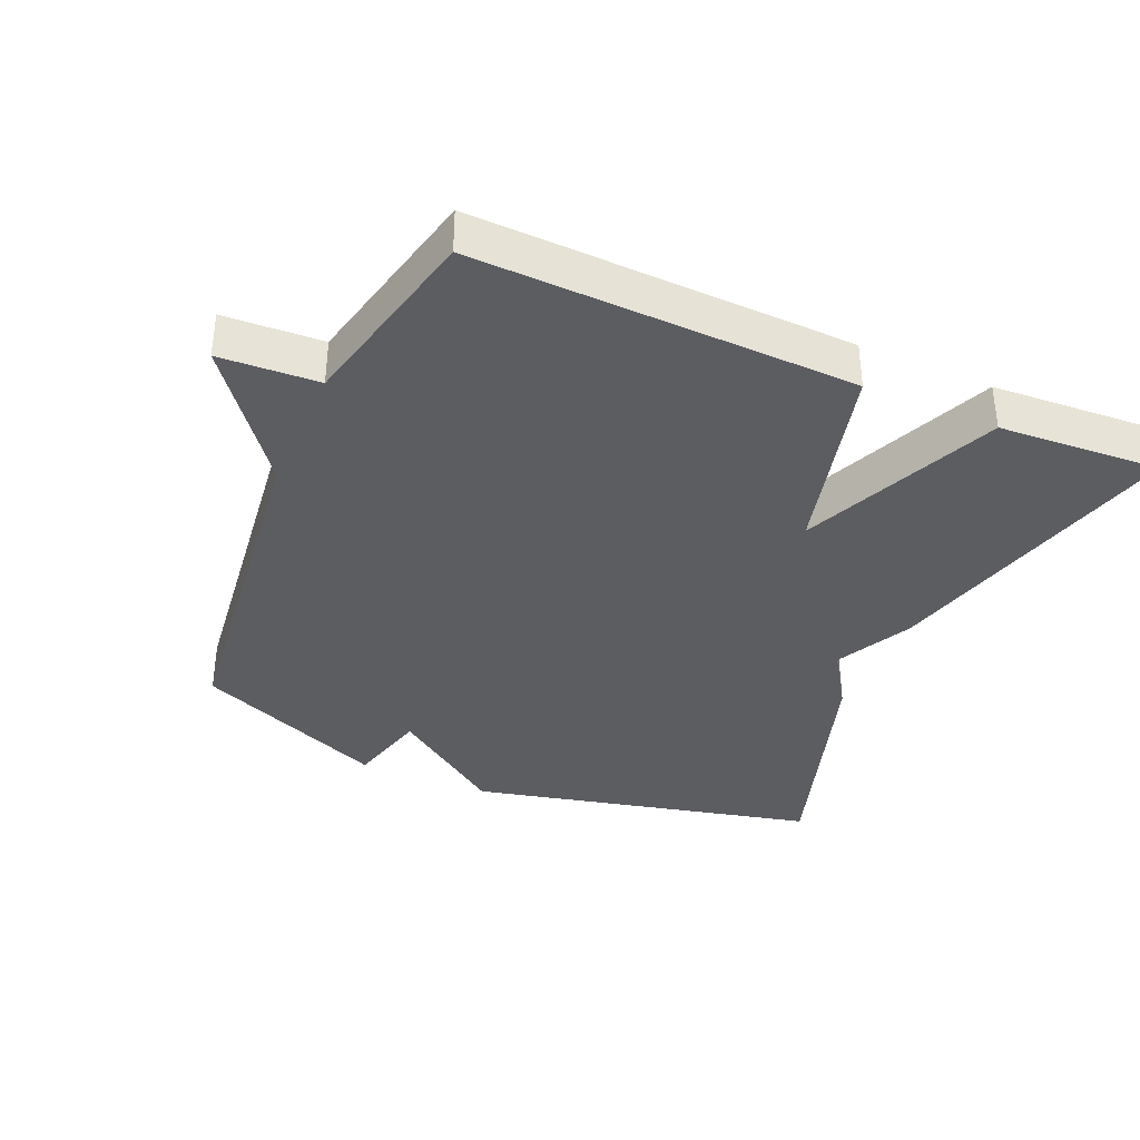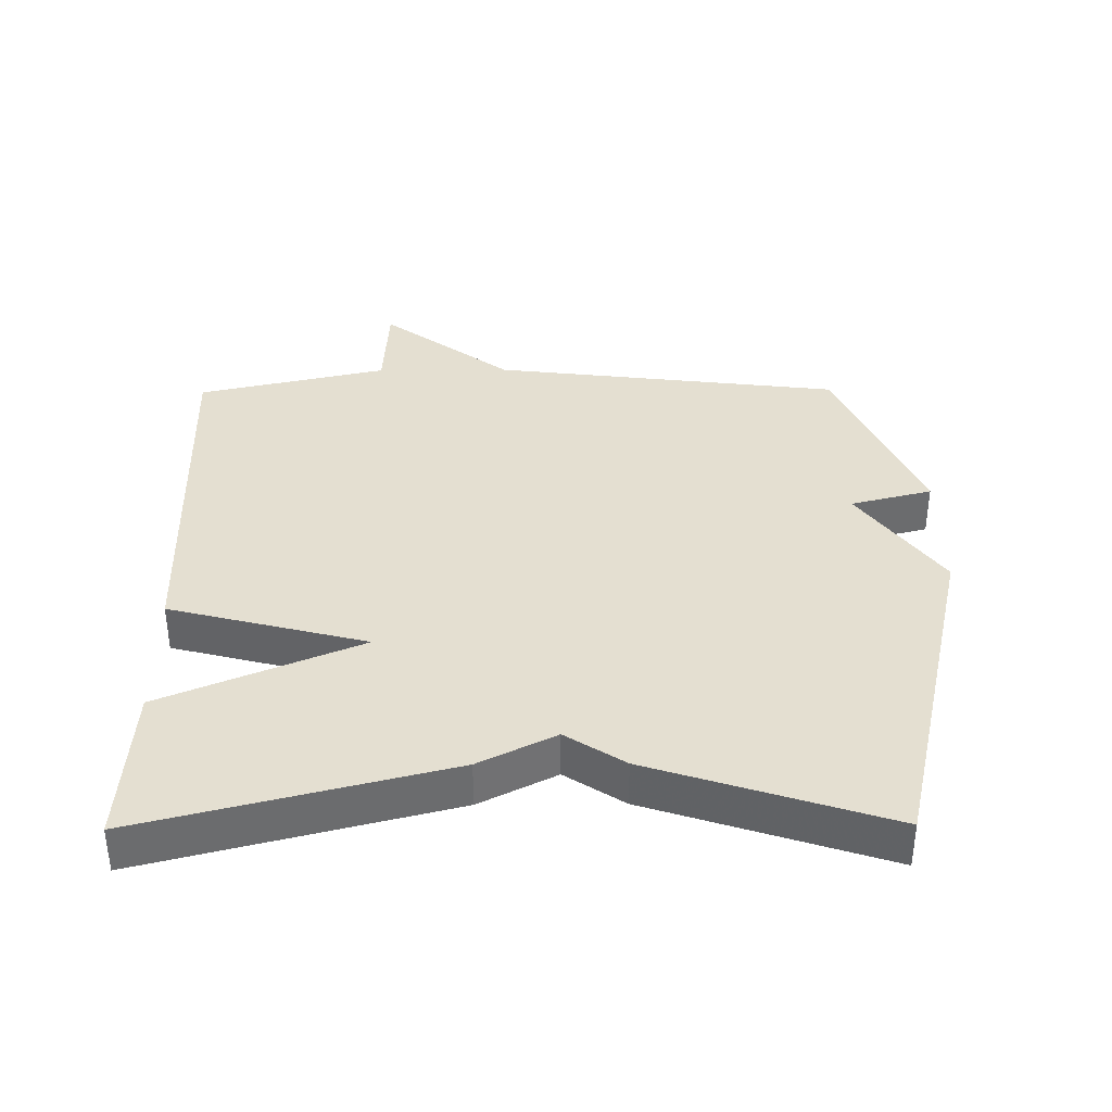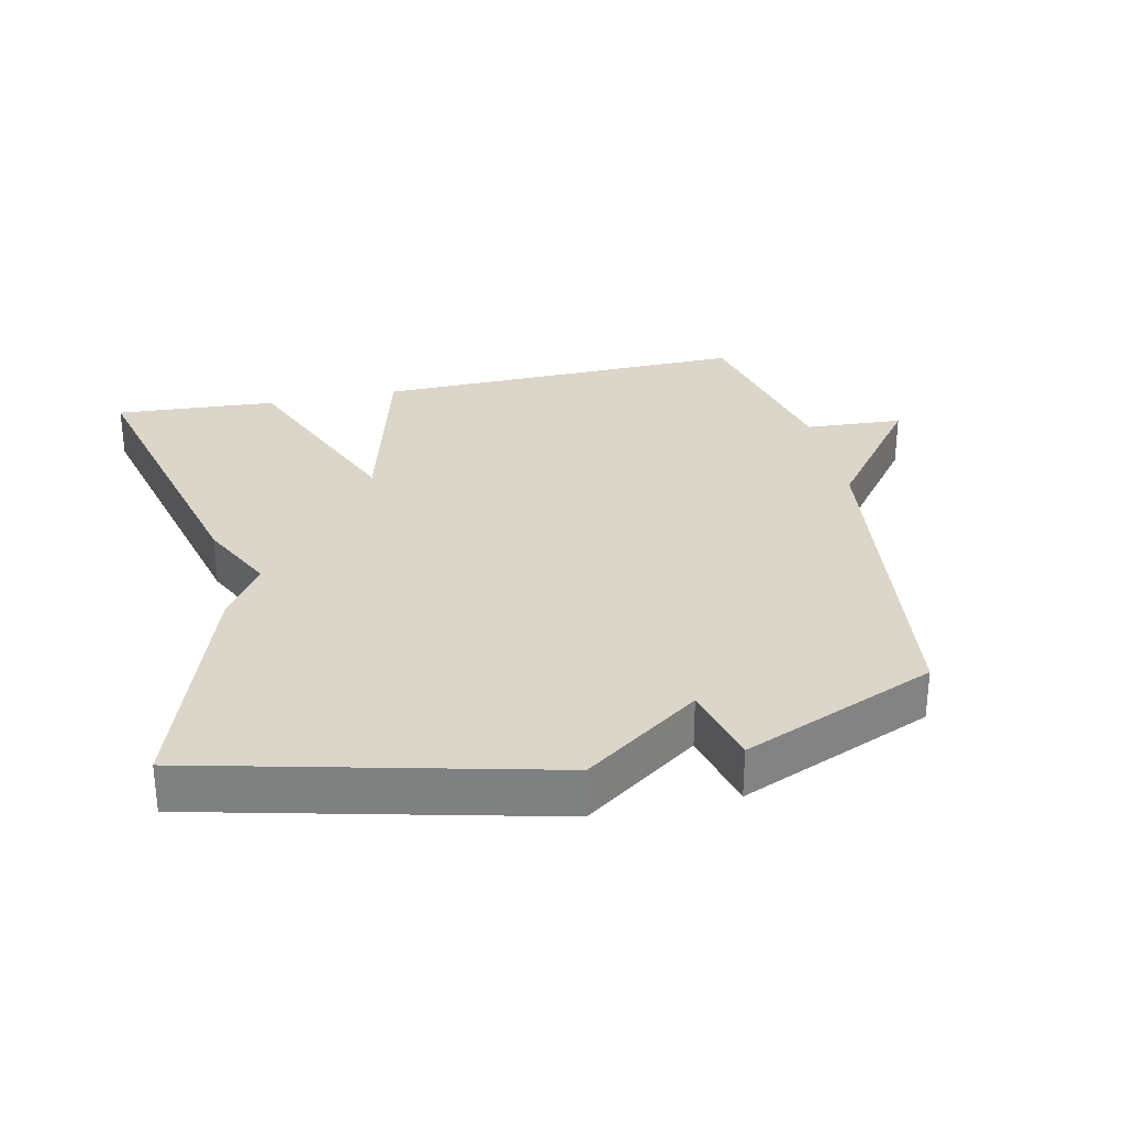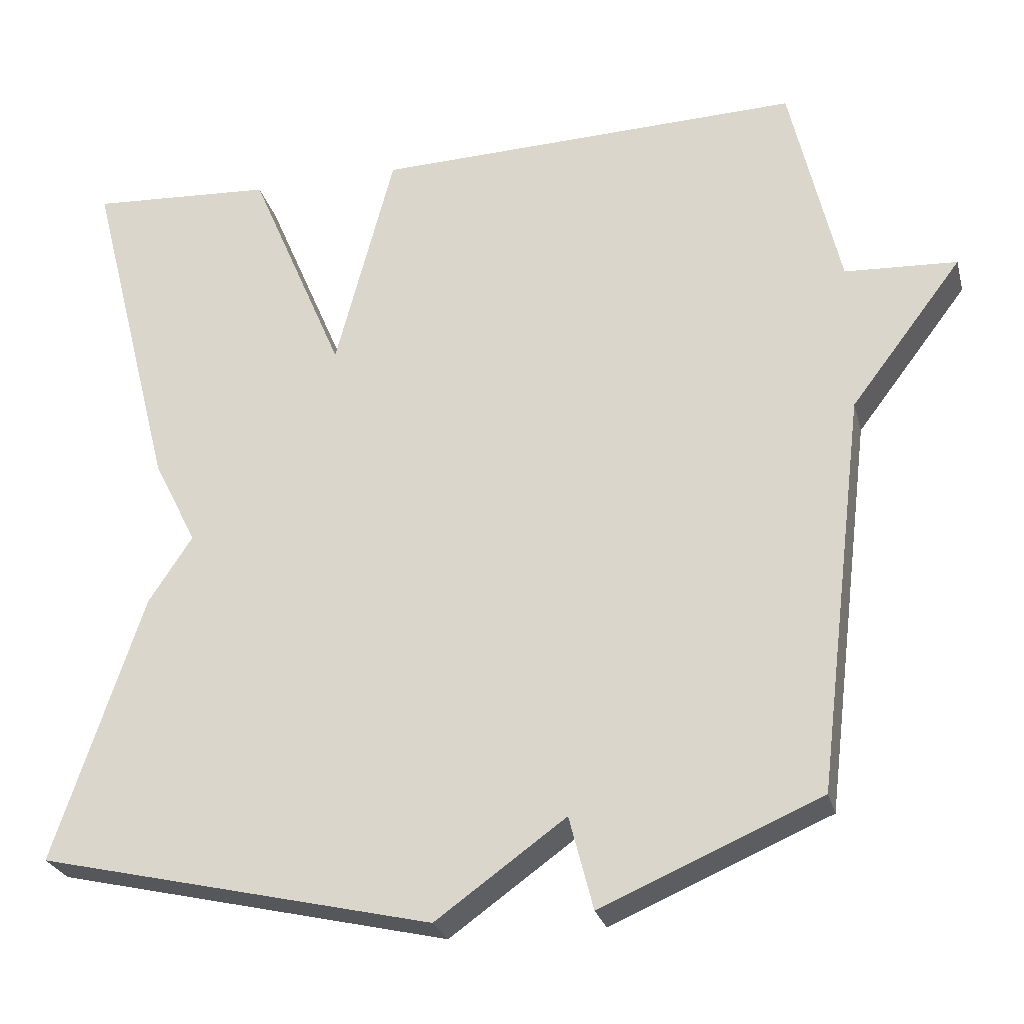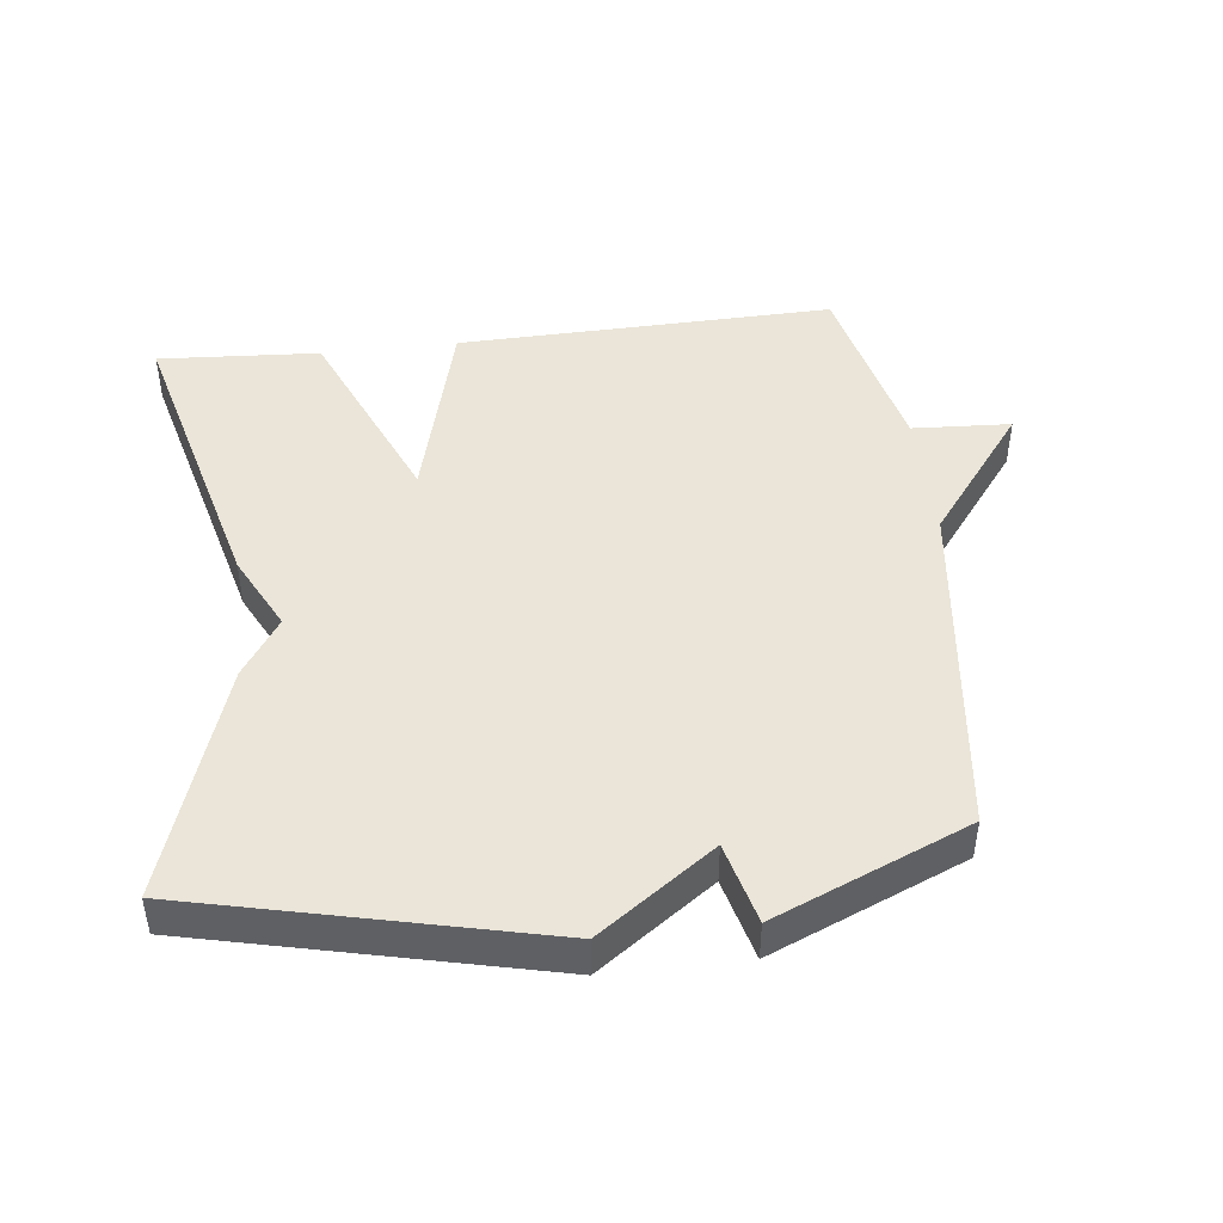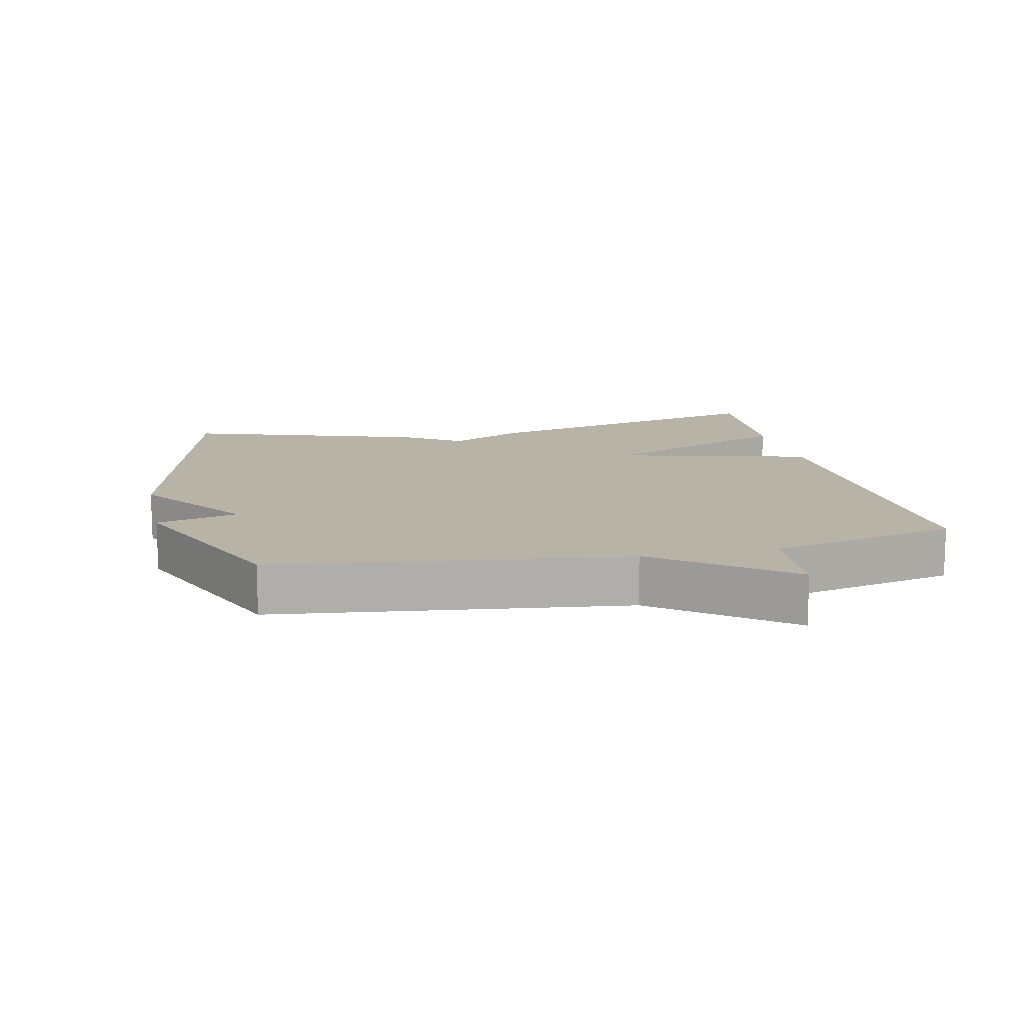
<metadata>
{"format":"obj","ext":"obj","renderer":"f3d","projection":"perspective","resolution":1024,"background":"white","views":[{"elev":-36.8,"azim":-23.6,"up":"+Y"},{"elev":36.7,"azim":89.5,"up":"+Y"},{"elev":29.9,"azim":167.9,"up":"+Y"},{"elev":-26.6,"azim":-165.8,"up":"+Z"},{"elev":45.2,"azim":173.3,"up":"+Y"},{"elev":12.7,"azim":-102.3,"up":"+Y"}]}
</metadata>
<code>
v 0.5 0.07 -0.5
v -0.015 0.07 -0.621
v -0.184 0.07 -0.5
v -0.215 0.07 -0.621
v -0.5 0.07 -0.5
v -0.564 0.07 0.019
v -0.71 0.07 0.211
v -0.564 0.07 0.219
v -0.5 0.07 0.5
v 0.06 0.07 0.485
v 0.136 0.07 0.193
v 0.26 0.07 0.485
v 0.5 0.07 0.5
v 0.385 0.07 0.05
v 0.328 0.07 -0.063
v 0.385 0.07 -0.15
v 0.5 0 -0.5
v -0.015 0 -0.621
v -0.184 0 -0.5
v -0.215 0 -0.621
v -0.5 0 -0.5
v -0.564 0 0.019
v -0.71 0 0.211
v -0.564 0 0.219
v -0.5 0 0.5
v 0.06 0 0.485
v 0.136 0 0.193
v 0.26 0 0.485
v 0.5 0 0.5
v 0.385 0 0.05
v 0.328 0 -0.063
v 0.385 0 -0.15
f 1 2 3
f 16 1 3
f 15 16 3
f 13 14 15
f 12 13 15
f 11 12 15
f 11 15 3
f 10 11 3
f 9 10 3
f 8 9 3
f 6 7 8
f 5 6 8
f 4 5 8
f 3 4 8
f 19 18 17
f 19 17 32
f 19 32 31
f 31 30 29
f 31 29 28
f 31 28 27
f 19 31 27
f 19 27 26
f 19 26 25
f 19 25 24
f 24 23 22
f 24 22 21
f 24 21 20
f 24 20 19
f 1 17 18 2
f 2 18 19 3
f 3 19 20 4
f 4 20 21 5
f 5 21 22 6
f 6 22 23 7
f 7 23 24 8
f 8 24 25 9
f 9 25 26 10
f 10 26 27 11
f 11 27 28 12
f 12 28 29 13
f 13 29 30 14
f 14 30 31 15
f 15 31 32 16
f 16 32 17 1

</code>
